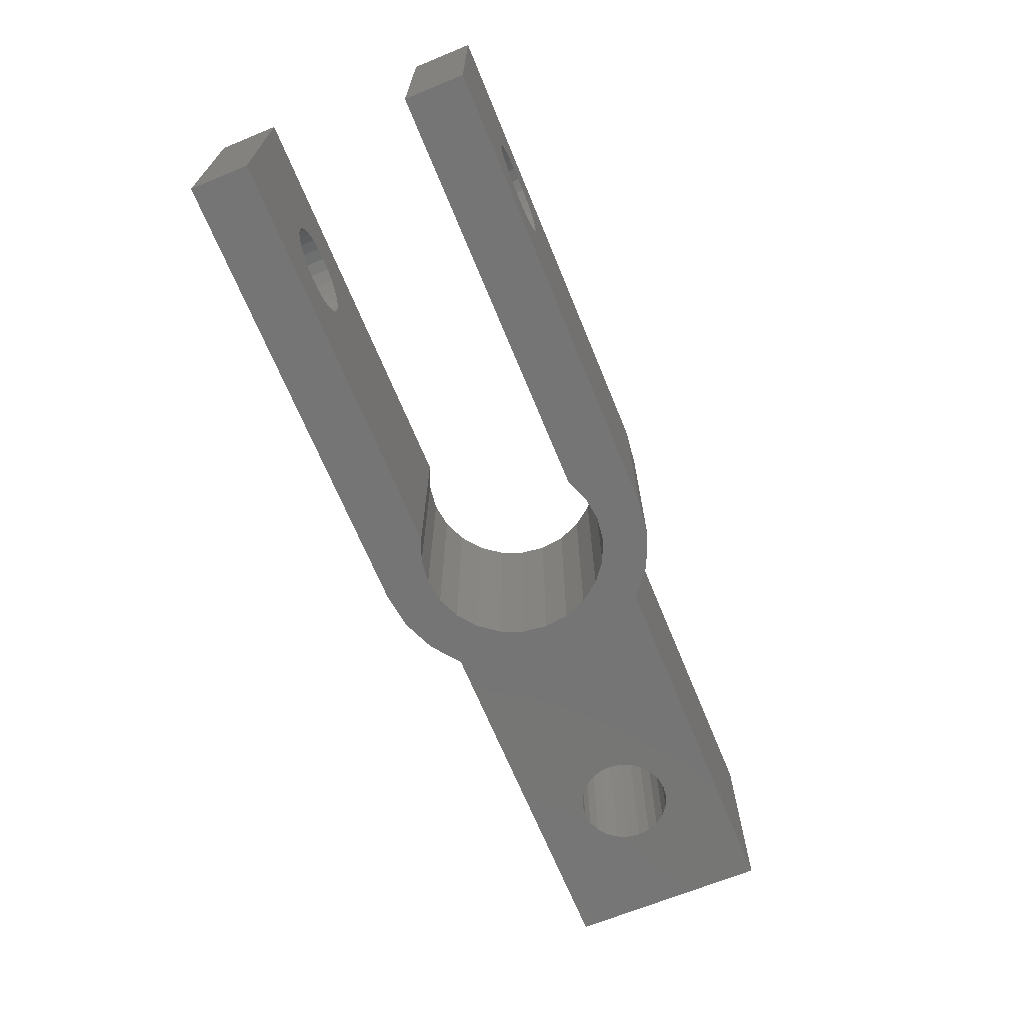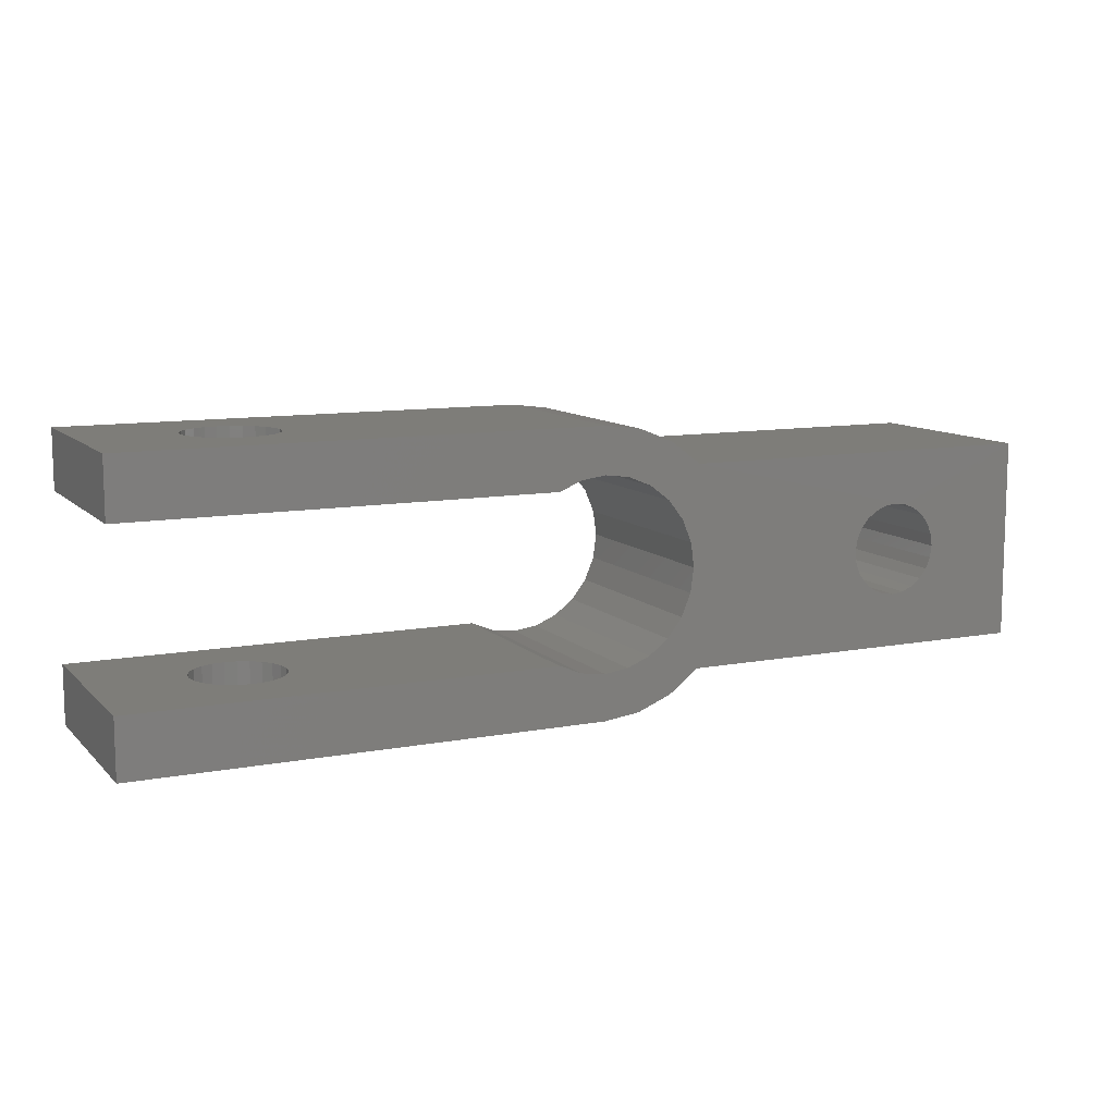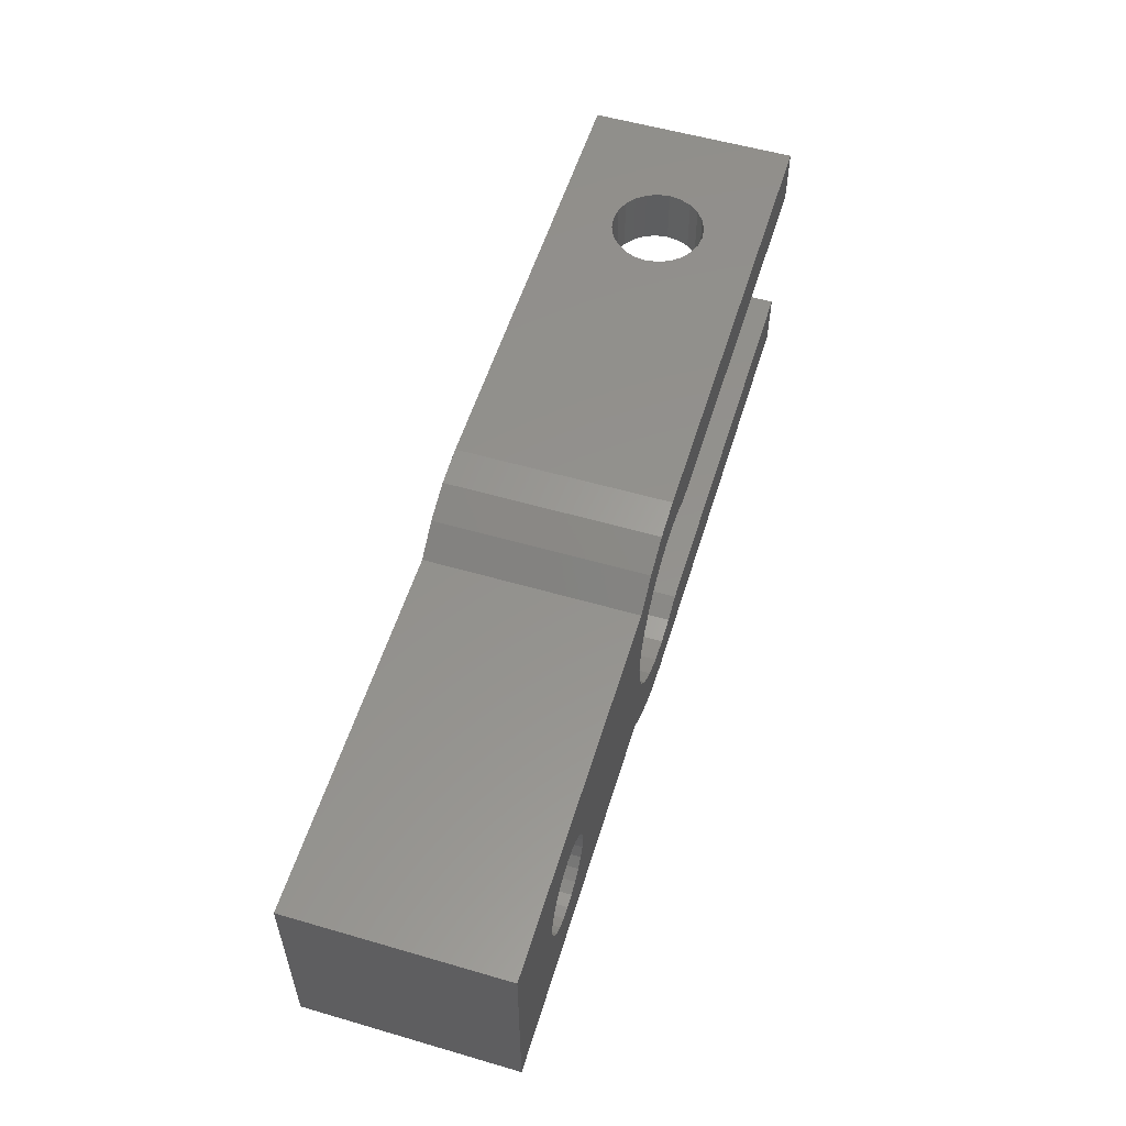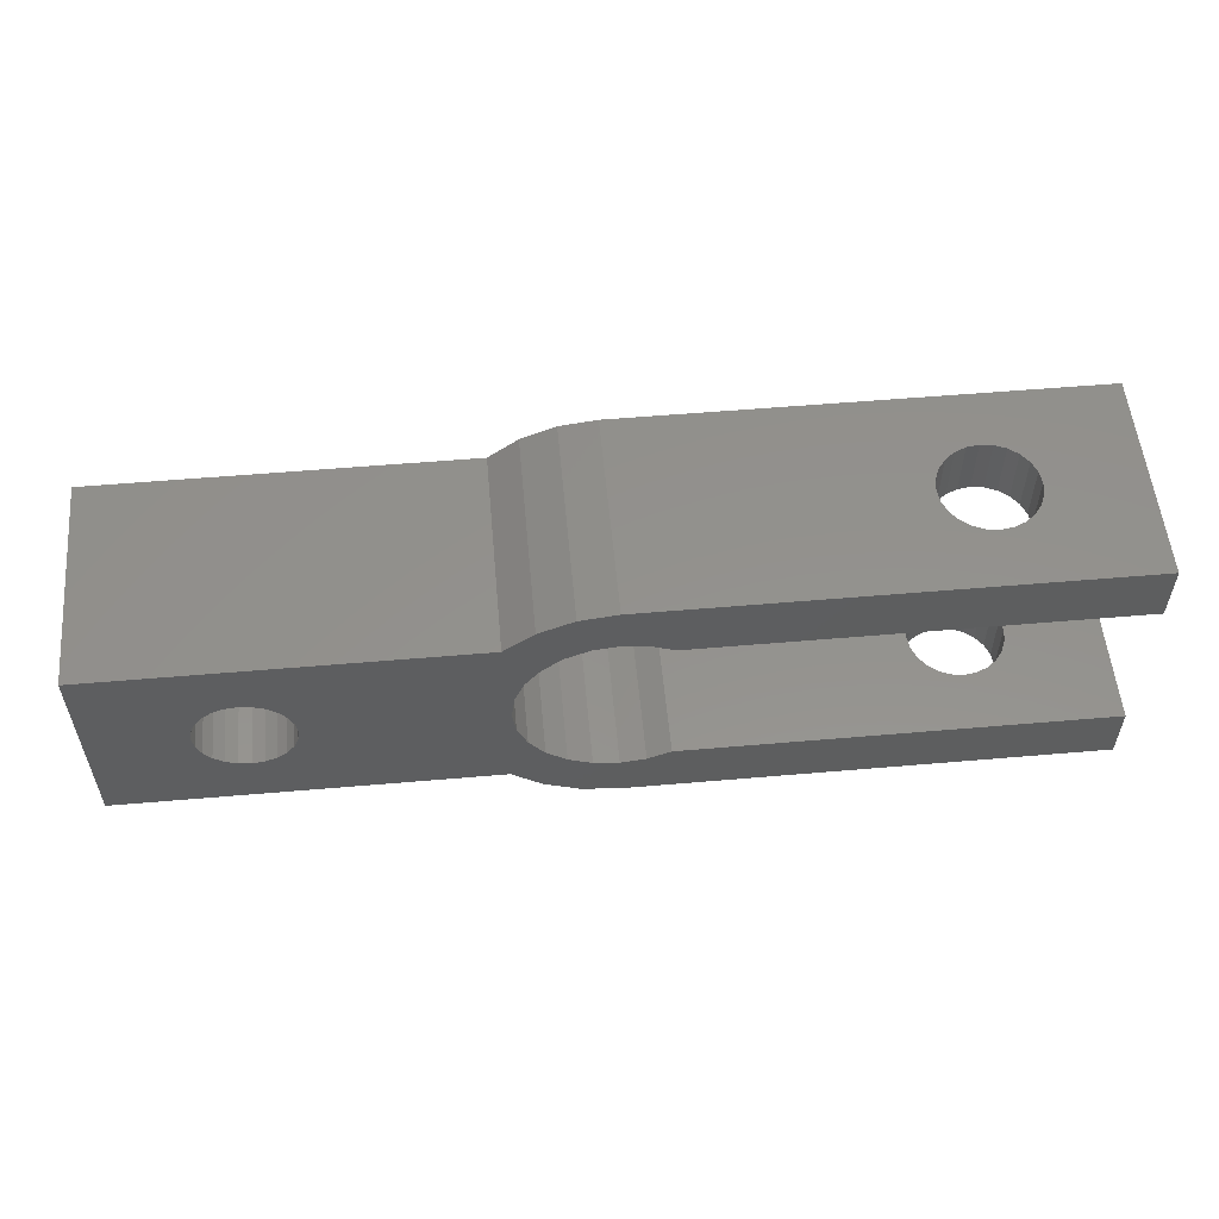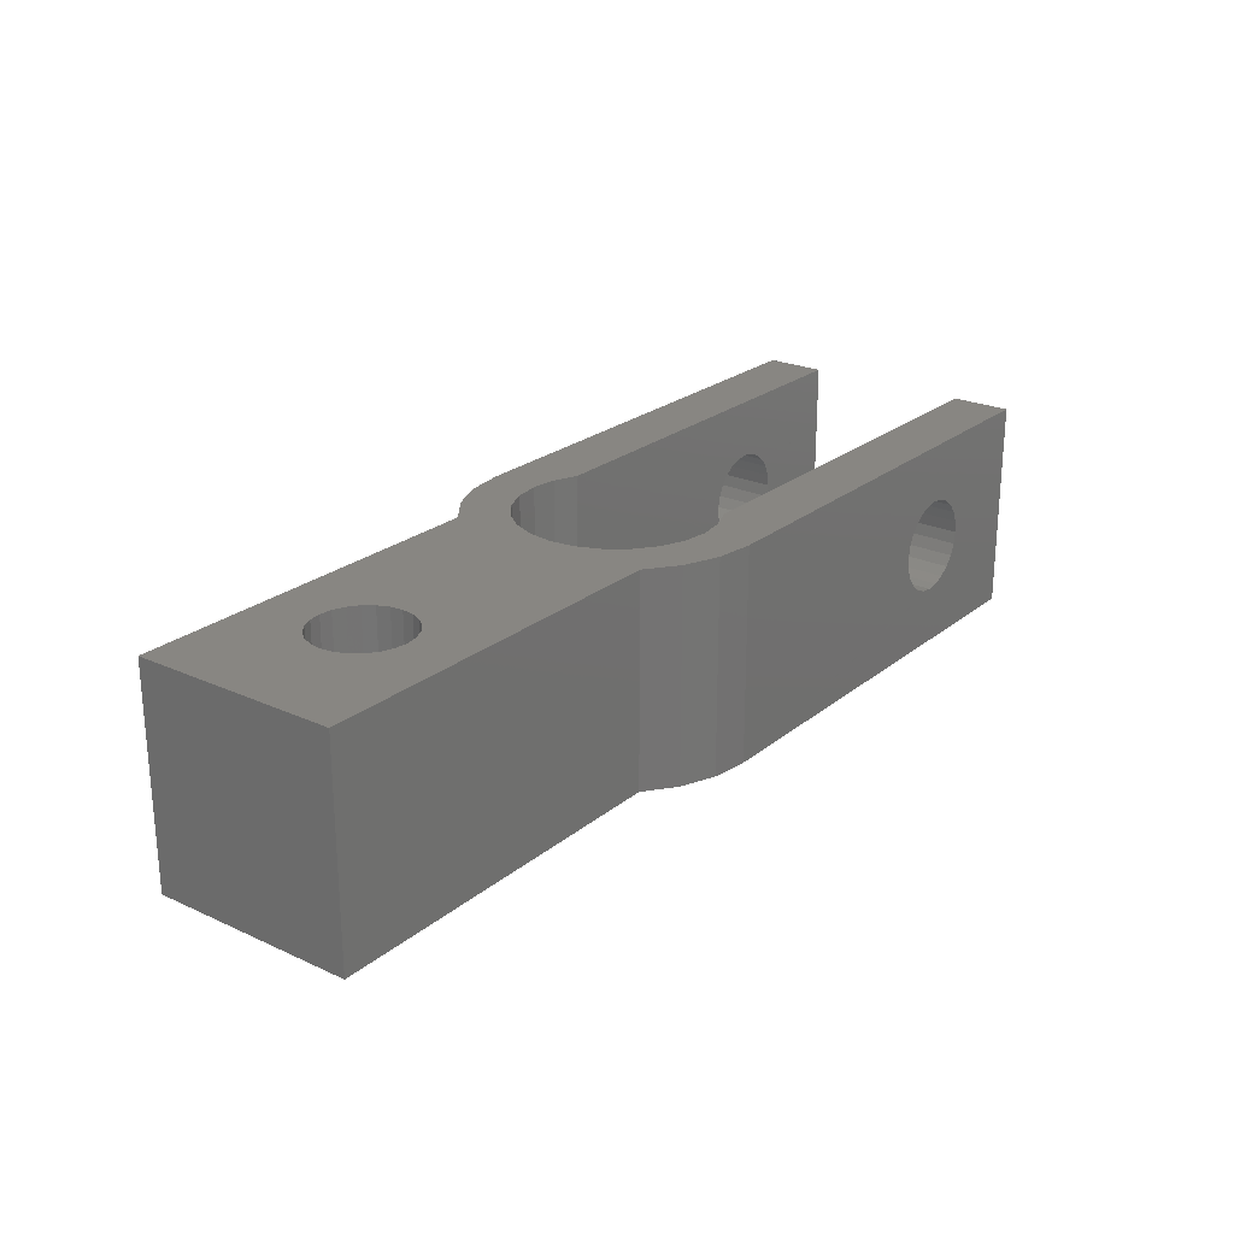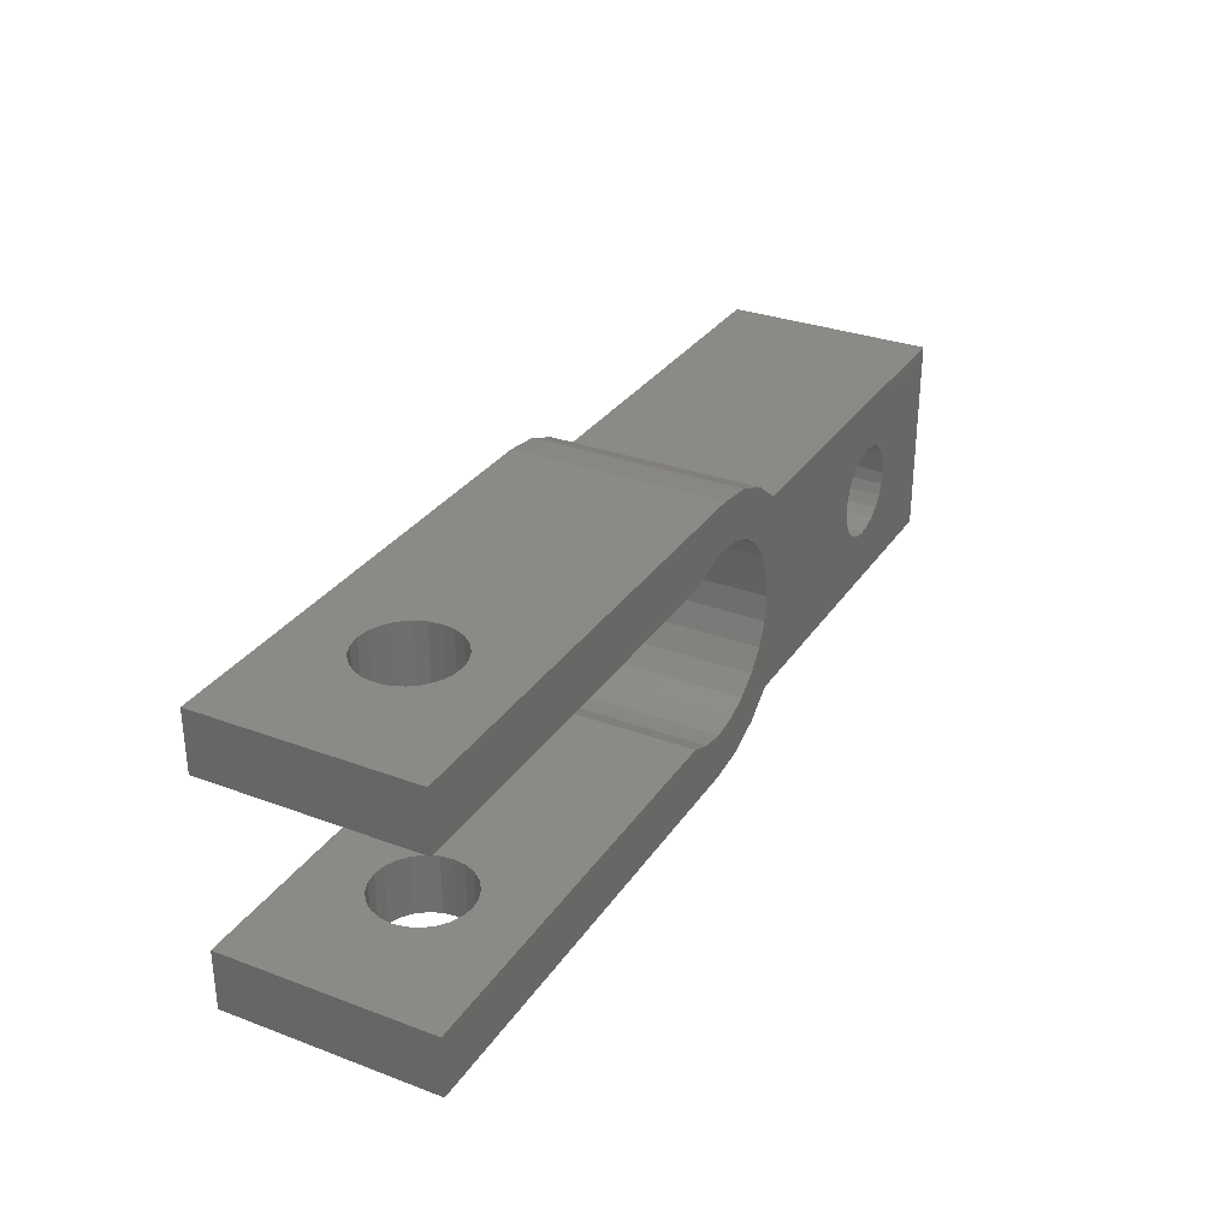
<metadata>
{"format":"stl","ext":"stl","renderer":"f3d","projection":"perspective","resolution":1024,"background":"white","views":[{"elev":-67.7,"azim":112.3,"up":"+Z"},{"elev":10.4,"azim":154.4,"up":"+Y"},{"elev":55.5,"azim":-73.0,"up":"+Y"},{"elev":55.1,"azim":-5.2,"up":"+Y"},{"elev":23.7,"azim":-52.8,"up":"+Z"},{"elev":31.0,"azim":118.1,"up":"+Y"}]}
</metadata>
<code>
# stl→obj: 208 verts, 424 faces
v 608 81.91 0
v 602.5 81.91 2.568
v 587.9 81.91 0
v 603 81.91 2.768
v 603.4 81.91 3.086
v 608 81.91 9
v 602 81.91 2.5
v 603.7 81.91 3.5
v 603.9 81.91 3.982
v 604 81.91 4.5
v 603.9 81.91 5.018
v 603.7 81.91 5.5
v 603.4 81.91 5.914
v 603 81.91 6.232
v 602.5 81.91 6.432
v 602 81.91 6.5
v 601 81.91 2.768
v 587.9 81.91 9
v 601.4 81.91 2.568
v 600.5 81.91 3.086
v 600.2 81.91 3.5
v 600 81.91 3.982
v 600 81.91 4.5
v 600 81.91 5.018
v 600.2 81.91 5.5
v 600.5 81.91 5.914
v 601 81.91 6.232
v 601.4 81.91 6.432
v 586.8 84.05 9
v 587.9 83.91 0
v 586.8 84.05 0
v 587.9 83.91 9
v 585.8 84.46 9
v 585.8 84.46 0
v 585 85.11 9
v 585 85.11 0
v 584.3 85.96 0
v 584.3 85.96 9
v 583.9 86.95 0
v 583.9 86.95 9
v 583.8 88.01 0
v 583.8 88.01 9
v 583.9 89.07 0
v 583.9 89.07 9
v 584.3 90.06 0
v 584.3 90.06 9
v 585 90.91 0
v 585 90.91 9
v 585.8 91.56 9
v 585.8 91.56 0
v 586.8 91.97 9
v 586.8 91.97 0
v 587.9 92.11 9
v 587.9 92.11 0
v 587.9 94.11 0
v 601.4 94.11 2.568
v 608 94.11 0
v 601 94.11 2.768
v 587.9 94.11 9
v 602 94.11 2.5
v 600.5 94.11 3.086
v 600.2 94.11 3.5
v 600 94.11 3.982
v 600 94.11 4.5
v 600 94.11 5.018
v 600.2 94.11 5.5
v 600.5 94.11 5.914
v 601 94.11 6.232
v 601.4 94.11 6.432
v 602 94.11 6.5
v 603.4 94.11 3.086
v 608 94.11 9
v 603 94.11 2.768
v 602.5 94.11 2.568
v 603.7 94.11 3.5
v 603.9 94.11 3.982
v 604 94.11 4.5
v 603.9 94.11 5.018
v 603.7 94.11 5.5
v 603.4 94.11 5.914
v 603 94.11 6.232
v 602.5 94.11 6.432
v 586.3 93.9 9
v 586.3 93.9 0
v 584.8 93.29 9
v 584.8 93.29 0
v 583.5 92.32 9
v 583.5 92.32 0
v 567.8 92.32 0.006
v 572.3 89.42 1.41e-15
v 567.8 83.69 2.82e-15
v 572.8 89.74 1.41e-15
v 573.2 89.94 1.41e-15
v 572 89.01 1.41e-15
v 571.8 88.52 1.41e-15
v 571.8 88.01 1.41e-15
v 573.8 90.01 1.41e-15
v 574.3 89.94 1.41e-15
v 574.8 89.74 1.41e-15
v 575.2 89.42 1.41e-15
v 575.5 89.01 1.41e-15
v 575.7 88.52 1.41e-15
v 575.8 88.01 1.41e-15
v 573.2 86.07 1.41e-15
v 583.5 83.69 0
v 572.8 86.27 1.41e-15
v 572.3 86.59 1.41e-15
v 572 87.01 1.41e-15
v 571.8 87.49 1.41e-15
v 573.8 86.01 1.41e-15
v 574.3 86.07 1.41e-15
v 574.8 86.27 1.41e-15
v 575.2 86.59 1.41e-15
v 575.5 87.01 1.41e-15
v 575.7 87.49 1.41e-15
v 608 92.11 0
v 584.8 82.72 0
v 586.3 82.11 0
v 608 83.91 0
v 567.8 83.69 9
v 572.3 86.59 9
v 567.8 92.32 9
v 572.8 86.27 9
v 573.2 86.07 9
v 583.5 83.69 9
v 572 87.01 9
v 571.8 87.49 9
v 571.8 88.01 9
v 573.8 86.01 9
v 574.3 86.07 9
v 574.8 86.27 9
v 575.2 86.59 9
v 575.5 87.01 9
v 575.7 87.49 9
v 575.8 88.01 9
v 573.2 89.94 9
v 572.8 89.74 9
v 572.3 89.42 9
v 572 89.01 9
v 571.8 88.52 9
v 573.8 90.01 9
v 574.3 89.94 9
v 574.8 89.74 9
v 575.2 89.42 9
v 575.5 89.01 9
v 575.7 88.52 9
v 584.8 82.72 9
v 586.3 82.11 9
v 588.9 84.05 9
v 589.9 84.46 9
v 608 84.46 9
v 588.9 91.97 9
v 589.9 91.56 9
v 608 91.56 9
v 588.9 91.97 0
v 589.9 91.56 0
v 608 91.56 0
v 602.5 91.56 2.568
v 603 91.56 2.768
v 603.4 91.56 3.086
v 602 91.56 2.5
v 603.7 91.56 3.5
v 603.9 91.56 3.982
v 604 91.56 4.5
v 603.9 91.56 5.018
v 603.7 91.56 5.5
v 603.4 91.56 5.914
v 603 91.56 6.232
v 602.5 91.56 6.432
v 602 91.56 6.5
v 601 91.56 2.768
v 601.4 91.56 2.568
v 600.5 91.56 3.086
v 600.2 91.56 3.5
v 600 91.56 3.982
v 600 91.56 4.5
v 600 91.56 5.018
v 600.2 91.56 5.5
v 600.5 91.56 5.914
v 601 91.56 6.232
v 601.4 91.56 6.432
v 589.9 84.46 0
v 601.4 84.46 2.568
v 608 84.46 0
v 601 84.46 2.768
v 602 84.46 2.5
v 600.5 84.46 3.086
v 600.2 84.46 3.5
v 600 84.46 3.982
v 600 84.46 4.5
v 600 84.46 5.018
v 600.2 84.46 5.5
v 600.5 84.46 5.914
v 601 84.46 6.232
v 601.4 84.46 6.432
v 602 84.46 6.5
v 603.4 84.46 3.086
v 603 84.46 2.768
v 602.5 84.46 2.568
v 603.7 84.46 3.5
v 603.9 84.46 3.982
v 604 84.46 4.5
v 603.9 84.46 5.018
v 603.7 84.46 5.5
v 603.4 84.46 5.914
v 603 84.46 6.232
v 602.5 84.46 6.432
v 588.9 84.05 0
f 1 2 3
f 2 1 4
f 4 1 5
f 5 1 6
f 3 2 7
f 5 6 8
f 8 6 9
f 9 6 10
f 10 6 11
f 11 6 12
f 12 6 13
f 13 6 14
f 14 6 15
f 15 6 16
f 3 17 18
f 17 3 19
f 19 3 7
f 18 17 20
f 18 20 21
f 18 21 22
f 18 22 23
f 18 23 24
f 18 24 25
f 18 25 26
f 18 26 27
f 18 27 28
f 18 28 16
f 18 16 6
f 29 30 31
f 30 29 32
f 33 31 34
f 31 33 29
f 35 34 36
f 34 35 33
f 37 35 36
f 35 37 38
f 39 38 37
f 38 39 40
f 41 40 39
f 40 41 42
f 43 42 41
f 42 43 44
f 45 44 43
f 44 45 46
f 47 46 45
f 46 47 48
f 49 47 50
f 47 49 48
f 51 50 52
f 50 51 49
f 53 52 54
f 52 53 51
f 55 56 57
f 56 55 58
f 58 55 59
f 57 56 60
f 58 59 61
f 61 59 62
f 62 59 63
f 63 59 64
f 64 59 65
f 65 59 66
f 66 59 67
f 67 59 68
f 68 59 69
f 69 59 70
f 57 71 72
f 71 57 73
f 73 57 74
f 74 57 60
f 72 71 75
f 72 75 76
f 72 76 77
f 72 77 78
f 72 78 79
f 72 79 80
f 72 80 81
f 72 81 82
f 72 82 70
f 72 70 59
f 83 55 84
f 55 83 59
f 85 84 86
f 84 85 83
f 87 86 88
f 86 87 85
f 89 90 91
f 90 89 92
f 92 89 93
f 93 89 88
f 91 90 94
f 91 94 95
f 91 95 96
f 93 88 97
f 97 88 98
f 98 88 99
f 99 88 100
f 100 88 101
f 101 88 102
f 102 88 103
f 91 104 105
f 104 91 106
f 106 91 107
f 107 91 108
f 108 91 109
f 109 91 96
f 105 104 110
f 105 110 111
f 105 111 112
f 105 112 113
f 105 113 114
f 105 114 115
f 105 115 103
f 105 103 88
f 105 88 41
f 41 88 43
f 43 88 86
f 43 86 45
f 45 86 47
f 47 86 84
f 47 84 50
f 50 84 52
f 52 84 55
f 52 55 54
f 54 55 57
f 54 57 116
f 105 39 117
f 39 105 41
f 117 39 37
f 117 37 36
f 117 36 118
f 118 36 34
f 118 34 31
f 118 31 3
f 3 31 30
f 3 30 119
f 3 119 1
f 120 121 122
f 121 120 123
f 123 120 124
f 124 120 125
f 122 121 126
f 122 126 127
f 122 127 128
f 124 125 129
f 129 125 130
f 130 125 131
f 131 125 132
f 132 125 133
f 133 125 134
f 134 125 135
f 122 136 87
f 136 122 137
f 137 122 138
f 138 122 139
f 139 122 140
f 140 122 128
f 87 136 141
f 87 141 142
f 87 142 143
f 87 143 144
f 87 144 145
f 87 145 146
f 87 146 135
f 87 135 125
f 87 125 42
f 42 125 40
f 40 125 147
f 40 147 38
f 38 147 35
f 35 147 148
f 35 148 33
f 33 148 29
f 29 148 18
f 29 18 32
f 32 18 6
f 32 6 149
f 149 6 150
f 150 6 151
f 87 44 85
f 44 87 42
f 85 44 46
f 85 46 48
f 85 48 83
f 83 48 49
f 83 49 51
f 83 51 59
f 59 51 53
f 59 53 152
f 59 152 72
f 72 152 153
f 72 153 154
f 125 91 105
f 91 125 120
f 147 105 117
f 105 147 125
f 148 117 118
f 117 148 147
f 18 118 3
f 118 18 148
f 89 87 88
f 87 89 122
f 122 91 120
f 91 122 89
f 116 155 54
f 155 116 156
f 156 116 157
f 133 113 132
f 113 133 114
f 134 114 133
f 114 134 115
f 135 115 134
f 115 135 103
f 146 103 135
f 103 146 102
f 145 102 146
f 102 145 101
f 144 101 145
f 101 144 100
f 144 99 100
f 99 144 143
f 143 98 99
f 98 143 142
f 142 97 98
f 97 142 141
f 141 93 97
f 93 141 136
f 136 92 93
f 92 136 137
f 137 90 92
f 90 137 138
f 90 139 94
f 139 90 138
f 94 140 95
f 140 94 139
f 95 128 96
f 128 95 140
f 96 127 109
f 127 96 128
f 109 126 108
f 126 109 127
f 108 121 107
f 121 108 126
f 121 106 107
f 106 121 123
f 123 104 106
f 104 123 124
f 124 110 104
f 110 124 129
f 129 111 110
f 111 129 130
f 130 112 111
f 112 130 131
f 131 113 112
f 113 131 132
f 116 154 157
f 154 116 72
f 72 116 57
f 157 158 156
f 158 157 159
f 159 157 160
f 160 157 154
f 156 158 161
f 160 154 162
f 162 154 163
f 163 154 164
f 164 154 165
f 165 154 166
f 166 154 167
f 167 154 168
f 168 154 169
f 169 154 170
f 156 171 153
f 171 156 172
f 172 156 161
f 153 171 173
f 153 173 174
f 153 174 175
f 153 175 176
f 153 176 177
f 153 177 178
f 153 178 179
f 153 179 180
f 153 180 181
f 153 181 170
f 153 170 154
f 153 155 156
f 155 153 152
f 152 54 155
f 54 152 53
f 77 163 164
f 163 77 76
f 76 162 163
f 162 76 75
f 75 160 162
f 160 75 71
f 160 73 159
f 73 160 71
f 159 74 158
f 74 159 73
f 182 183 184
f 183 182 185
f 185 182 150
f 184 183 186
f 185 150 187
f 187 150 188
f 188 150 189
f 189 150 190
f 190 150 191
f 191 150 192
f 192 150 193
f 193 150 194
f 194 150 195
f 195 150 196
f 184 197 151
f 197 184 198
f 198 184 199
f 199 184 186
f 151 197 200
f 151 200 201
f 151 201 202
f 151 202 203
f 151 203 204
f 151 204 205
f 151 205 206
f 151 206 207
f 151 207 196
f 151 196 150
f 149 182 208
f 182 149 150
f 32 208 30
f 208 32 149
f 119 6 1
f 6 119 151
f 151 119 184
f 2 186 7
f 186 2 199
f 7 183 19
f 183 7 186
f 19 185 17
f 185 19 183
f 158 60 161
f 60 158 74
f 161 56 172
f 56 161 60
f 17 187 20
f 187 17 185
f 172 58 171
f 58 172 56
f 187 21 20
f 21 187 188
f 171 61 173
f 61 171 58
f 61 174 173
f 174 61 62
f 62 175 174
f 175 62 63
f 63 176 175
f 176 63 64
f 64 177 176
f 177 64 65
f 65 178 177
f 178 65 66
f 66 179 178
f 179 66 67
f 68 179 67
f 179 68 180
f 69 180 68
f 180 69 181
f 70 181 69
f 181 70 170
f 82 170 70
f 170 82 169
f 81 169 82
f 169 81 168
f 80 168 81
f 168 80 167
f 80 166 167
f 166 80 79
f 79 165 166
f 165 79 78
f 78 164 165
f 164 78 77
f 208 119 30
f 119 208 182
f 119 182 184
f 188 22 21
f 22 188 189
f 189 23 22
f 23 189 190
f 190 24 23
f 24 190 191
f 191 25 24
f 25 191 192
f 192 26 25
f 26 192 193
f 194 26 193
f 26 194 27
f 195 27 194
f 27 195 28
f 196 28 195
f 28 196 16
f 207 16 196
f 16 207 15
f 206 15 207
f 15 206 14
f 205 14 206
f 14 205 13
f 205 12 13
f 12 205 204
f 204 11 12
f 11 204 203
f 203 10 11
f 10 203 202
f 202 9 10
f 9 202 201
f 201 8 9
f 8 201 200
f 200 5 8
f 5 200 197
f 5 198 4
f 198 5 197
f 4 199 2
f 199 4 198

</code>
